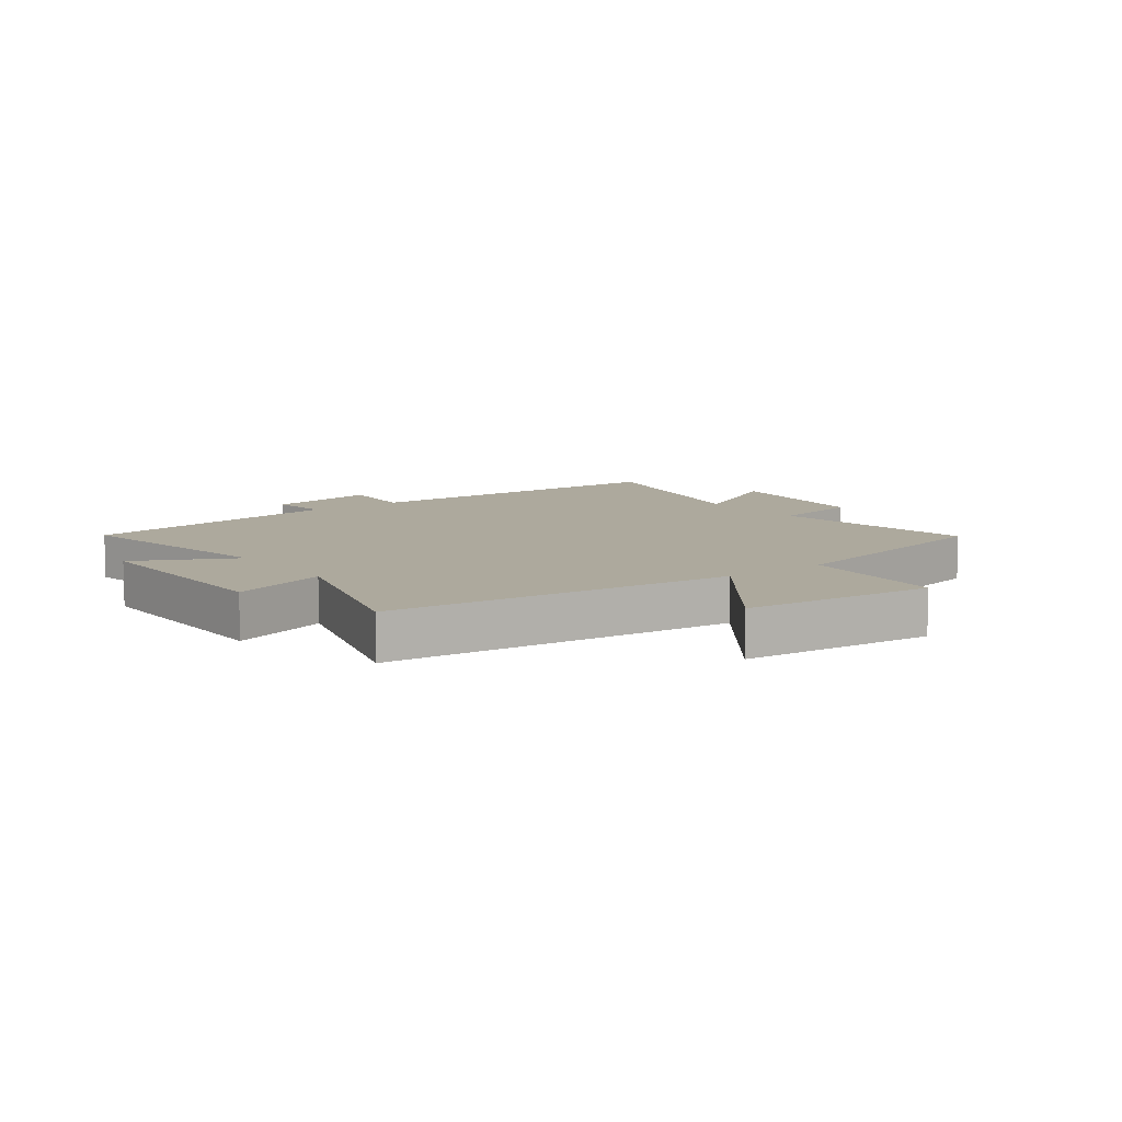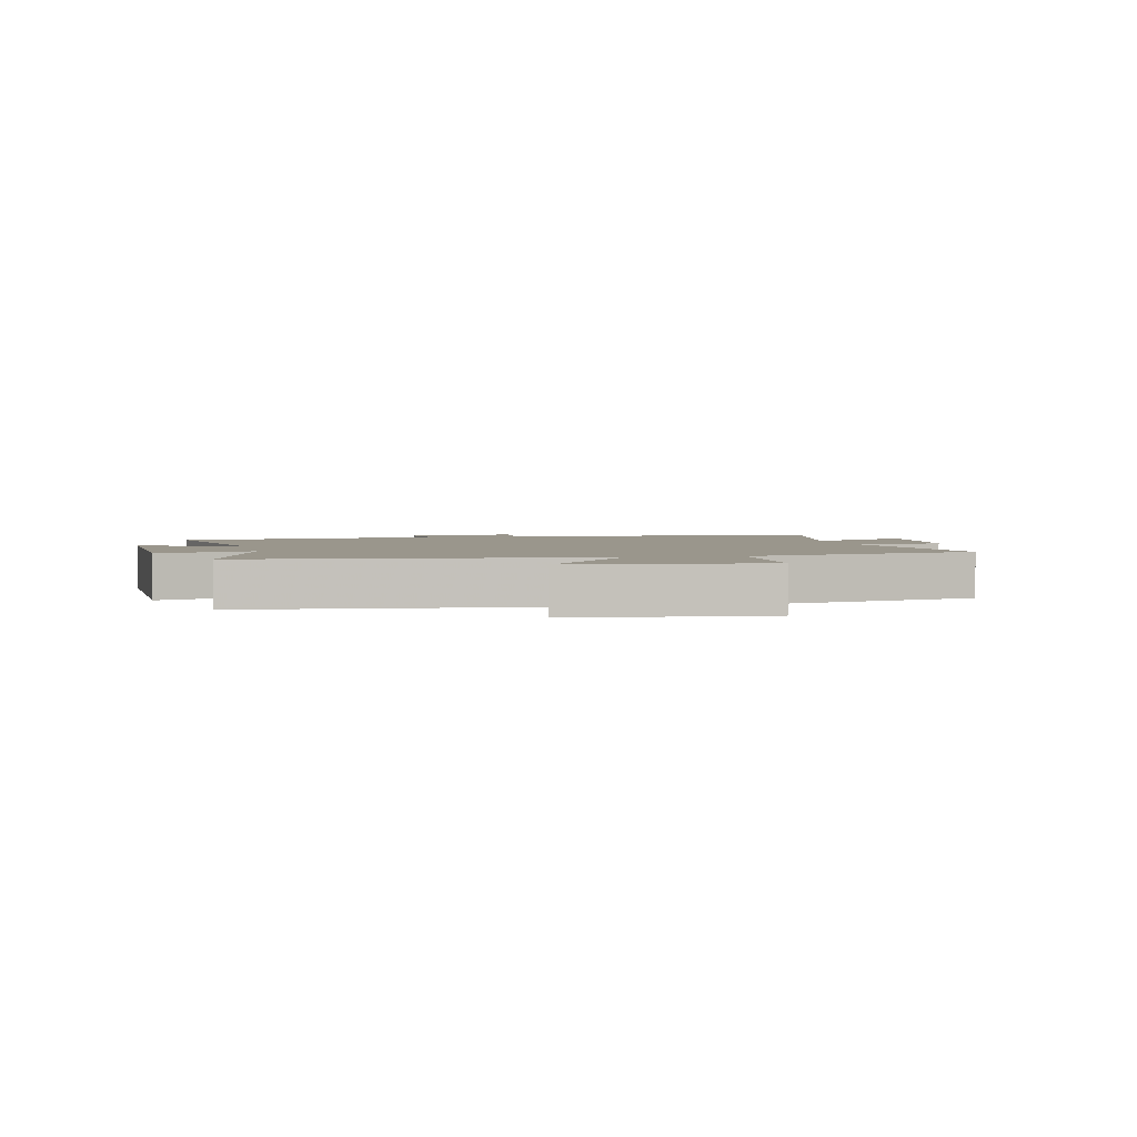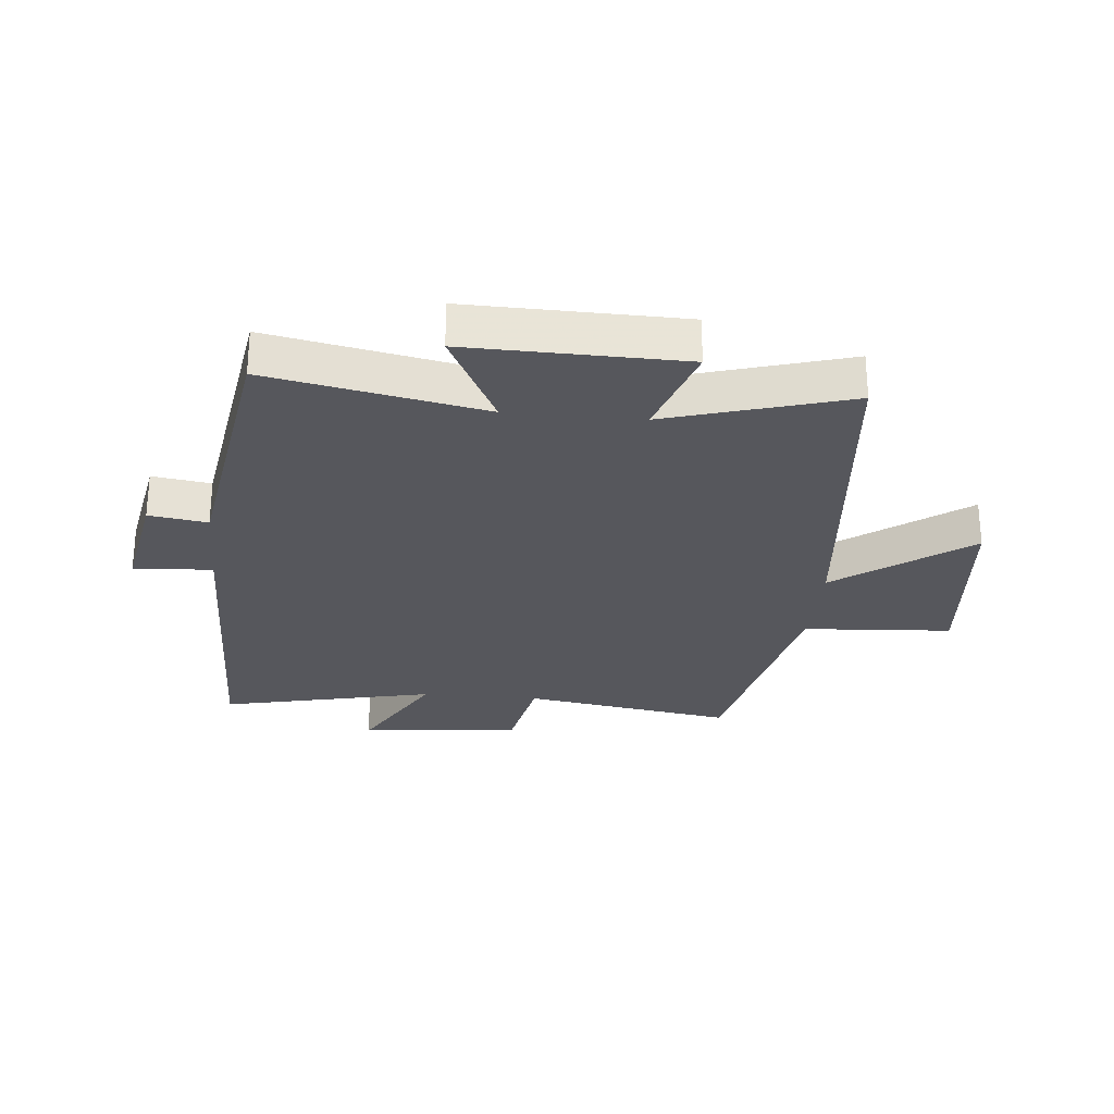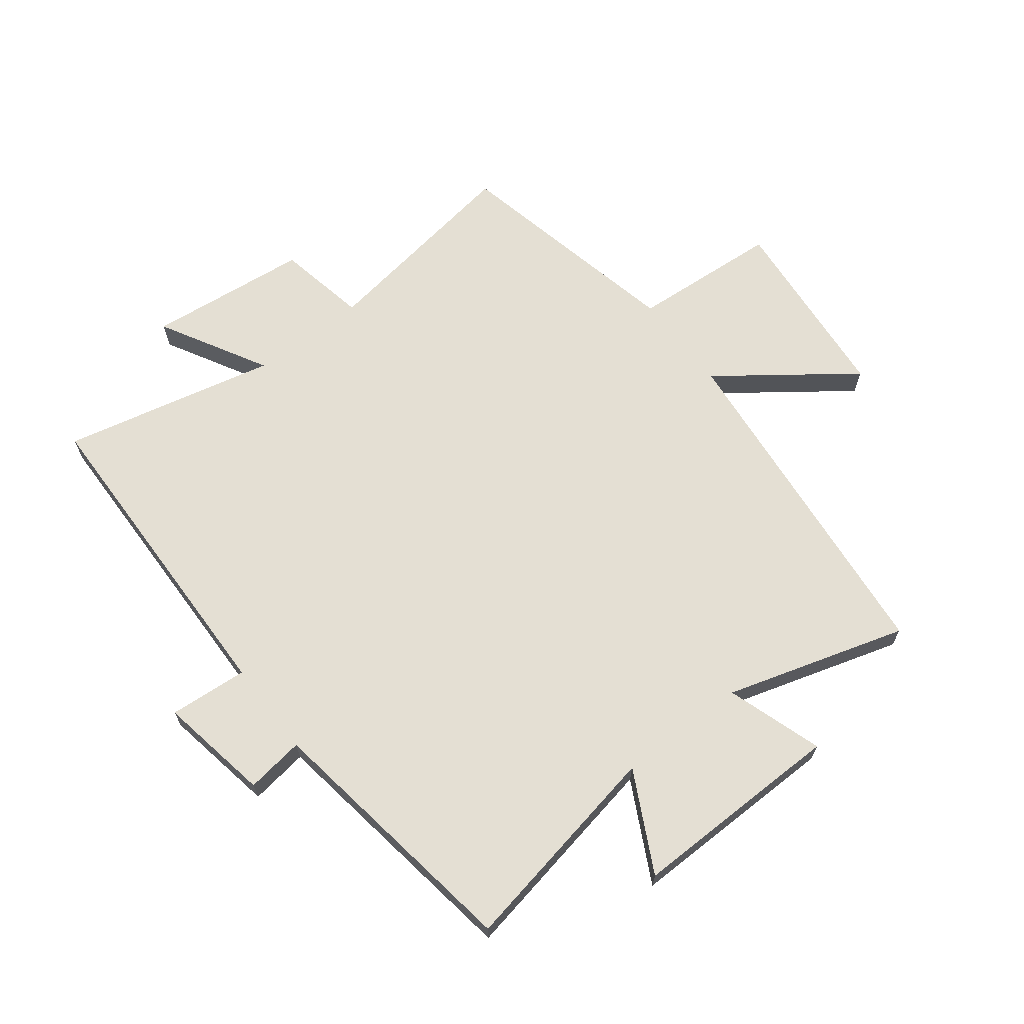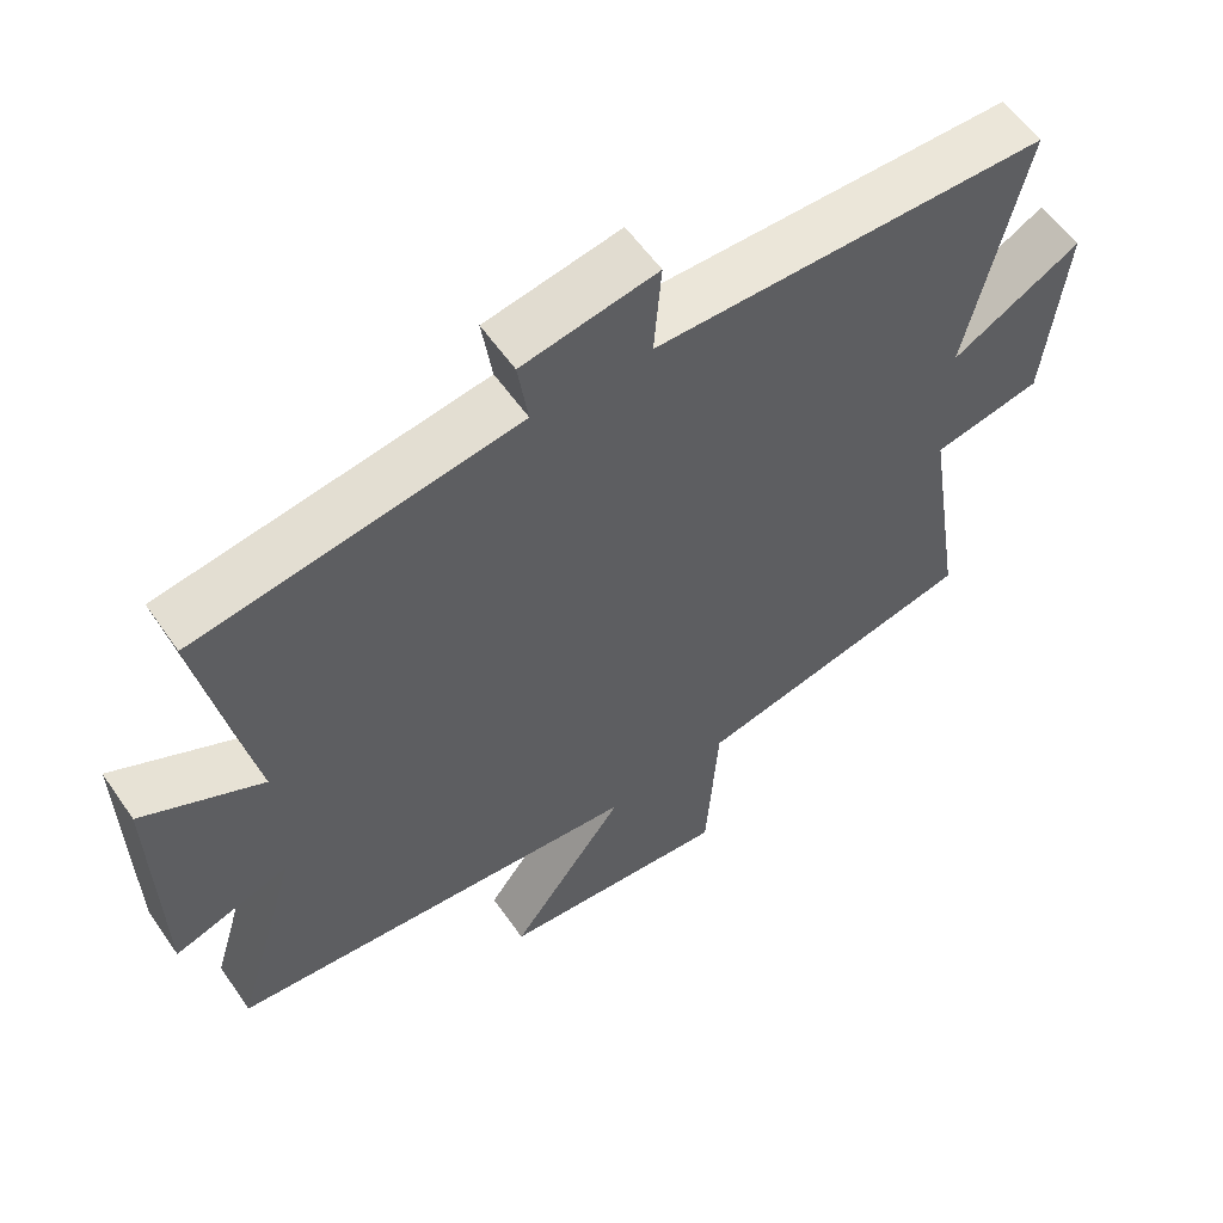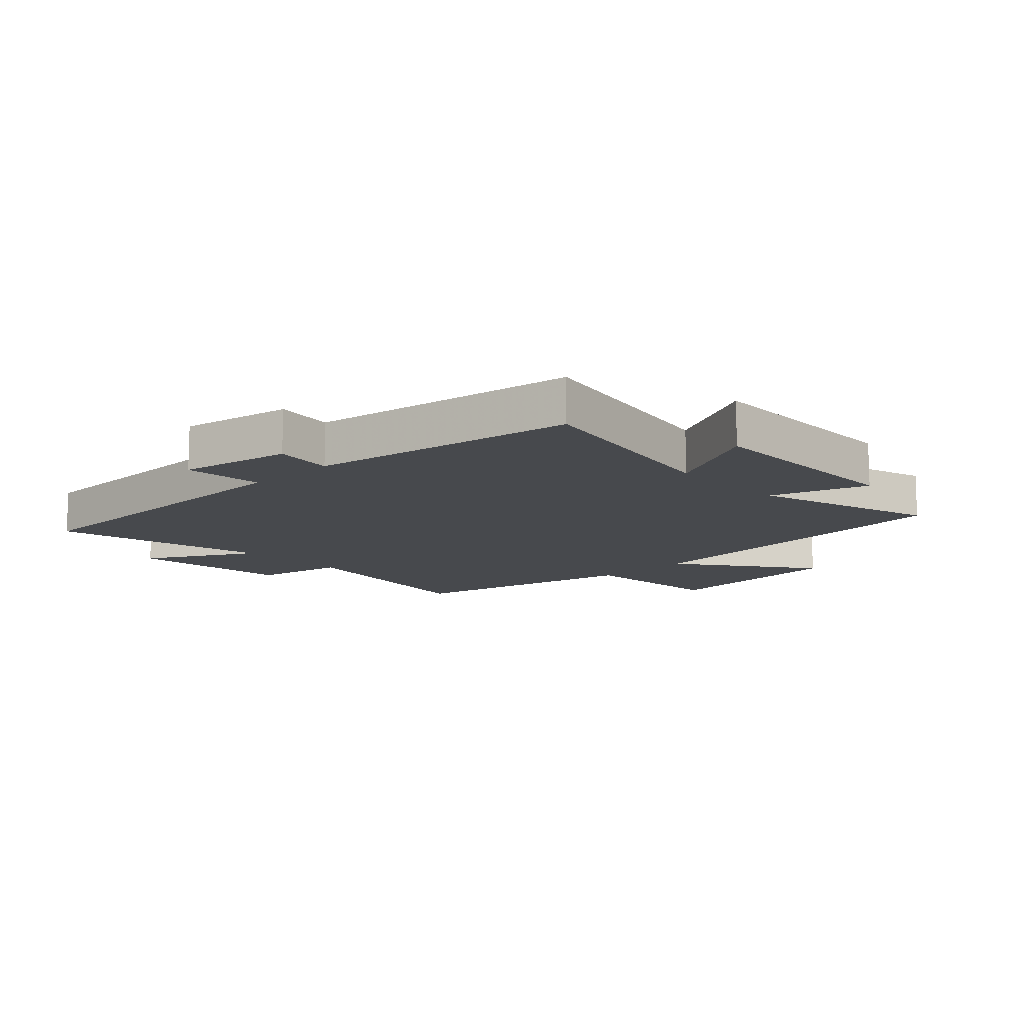
<metadata>
{"format":"obj","ext":"obj","renderer":"f3d","projection":"perspective","resolution":1024,"background":"white","views":[{"elev":8.9,"azim":143.5,"up":"+Y"},{"elev":2.5,"azim":167.0,"up":"+Y"},{"elev":-27.5,"azim":84.5,"up":"+Y"},{"elev":66.6,"azim":52.6,"up":"+Y"},{"elev":58.0,"azim":145.5,"up":"+Z"},{"elev":-12.3,"azim":43.7,"up":"+Y"}]}
</metadata>
<code>
v -0.555 0.07 -0.414
v -0.5 0.07 -0.064
v -0.65 0.07 -0.034
v -0.678 0.07 0.234
v -0.5 0.07 0.134
v -0.58 0.07 0.49
v -0.037 0.07 0.5
v -0.047 0.07 0.631
v 0.139 0.07 0.597
v 0.125 0.07 0.5
v 0.569 0.07 0.431
v 0.5 0.07 0.075
v 0.666 0.07 0.16
v 0.66 0.07 -0.196
v 0.5 0.07 -0.143
v 0.589 0.07 -0.444
v 0.012 0.07 -0.5
v 0.173 0.07 -0.719
v -0.147 0.07 -0.747
v -0.164 0.07 -0.5
v -0.555 0 -0.414
v -0.5 0 -0.064
v -0.65 0 -0.034
v -0.678 0 0.234
v -0.5 0 0.134
v -0.58 0 0.49
v -0.037 0 0.5
v -0.047 0 0.631
v 0.139 0 0.597
v 0.125 0 0.5
v 0.569 0 0.431
v 0.5 0 0.075
v 0.666 0 0.16
v 0.66 0 -0.196
v 0.5 0 -0.143
v 0.589 0 -0.444
v 0.012 0 -0.5
v 0.173 0 -0.719
v -0.147 0 -0.747
v -0.164 0 -0.5
f 17 18 19 20
f 15 16 17 20
f 15 20 1 2
f 12 13 14 15
f 12 15 2 3
f 10 11 12 3
f 7 8 9 10
f 5 6 7 10
f 5 10 3
f 3 4 5
f 40 39 38 37
f 40 37 36 35
f 22 21 40 35
f 35 34 33 32
f 23 22 35 32
f 23 32 31 30
f 30 29 28 27
f 30 27 26 25
f 23 30 25
f 25 24 23
f 1 21 22 2
f 2 22 23 3
f 3 23 24 4
f 4 24 25 5
f 5 25 26 6
f 6 26 27 7
f 7 27 28 8
f 8 28 29 9
f 9 29 30 10
f 10 30 31 11
f 11 31 32 12
f 12 32 33 13
f 13 33 34 14
f 14 34 35 15
f 15 35 36 16
f 16 36 37 17
f 17 37 38 18
f 18 38 39 19
f 19 39 40 20
f 20 40 21 1

</code>
